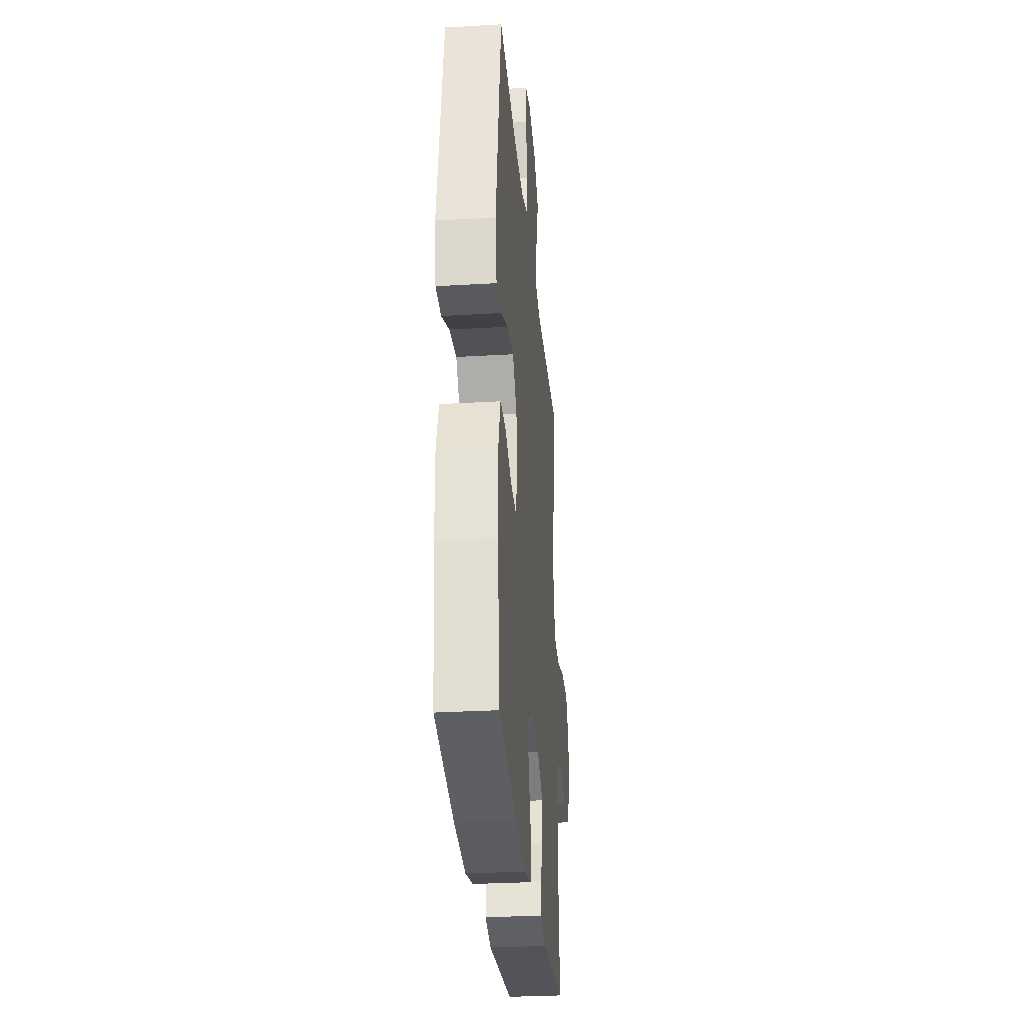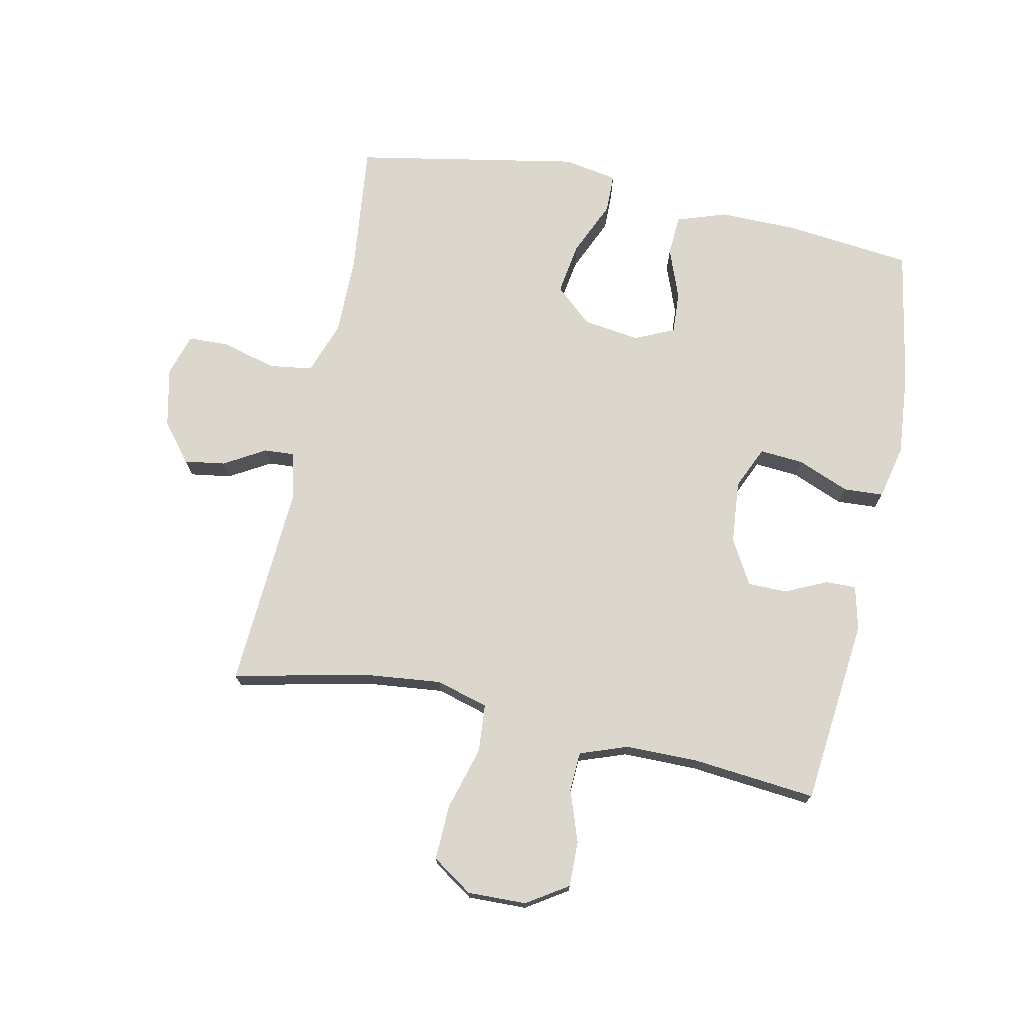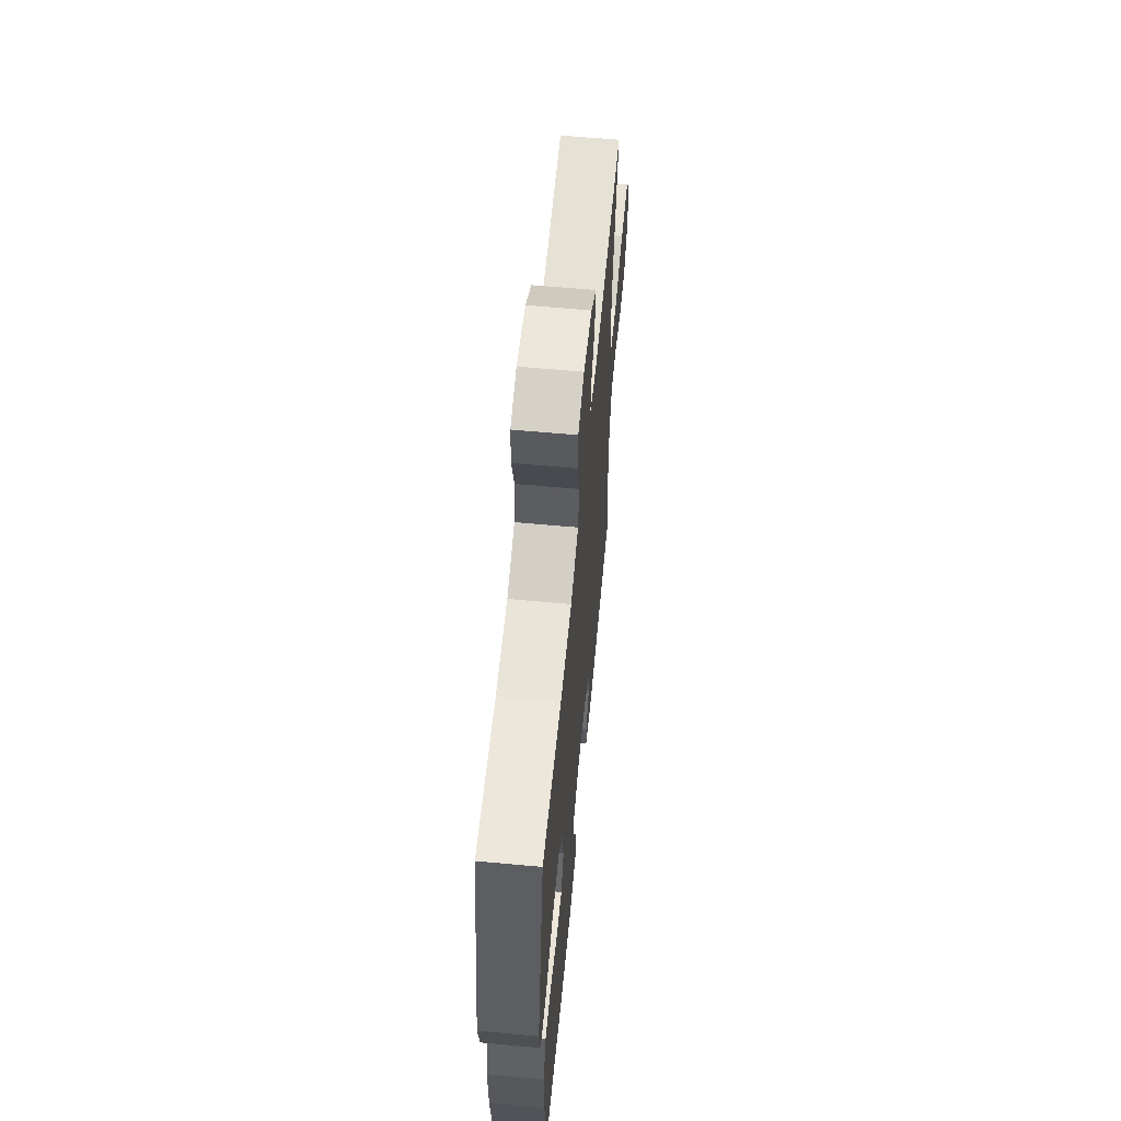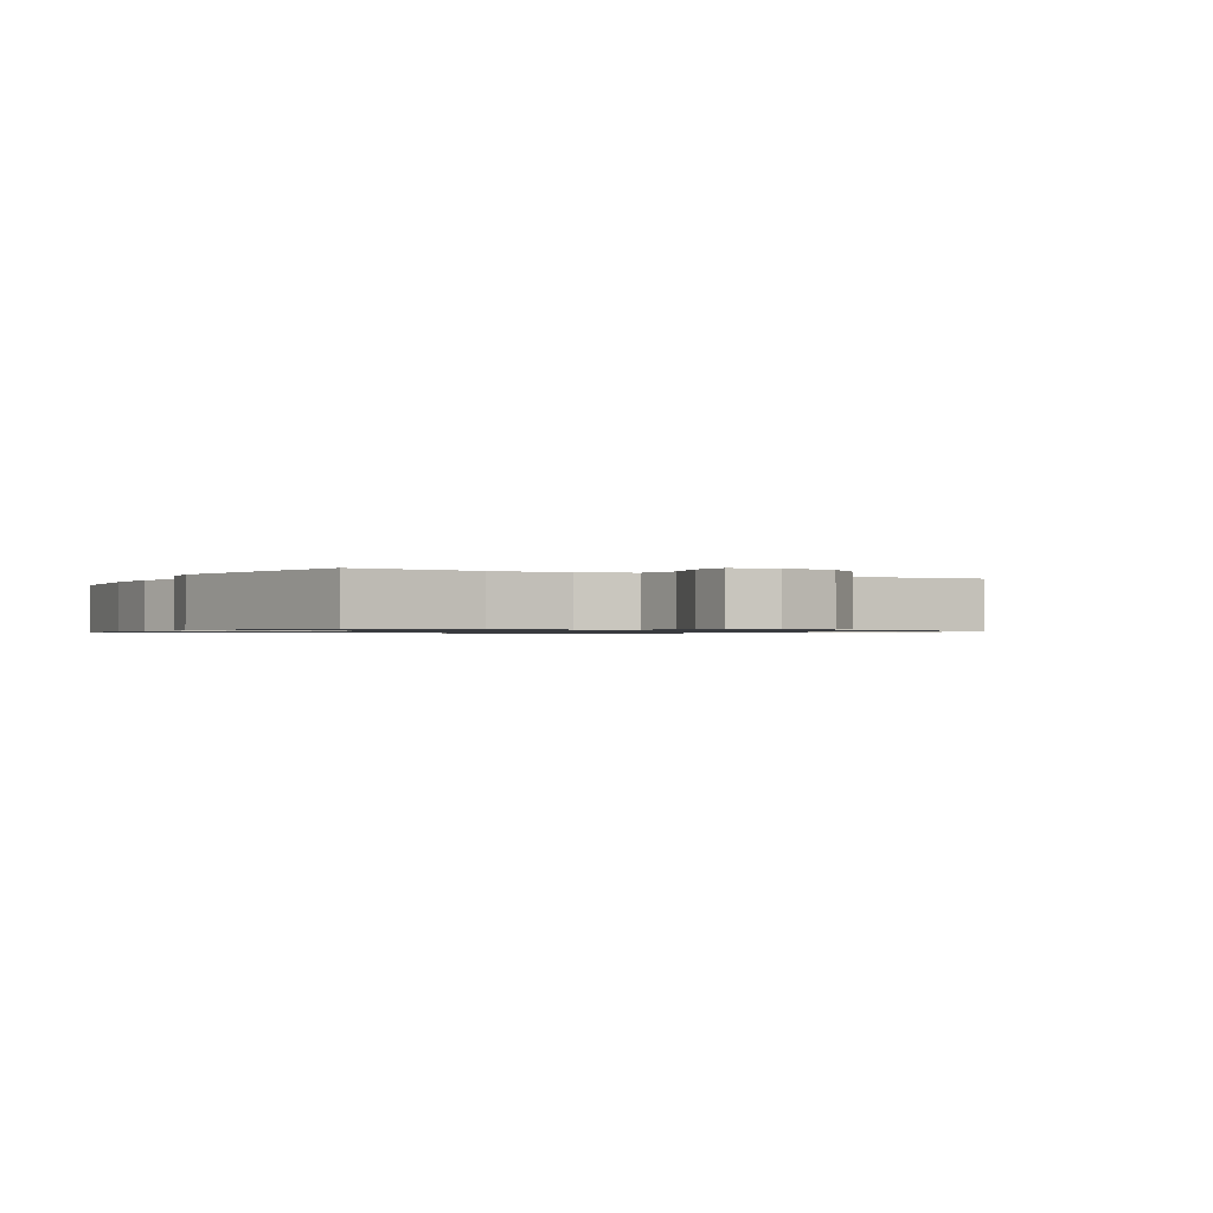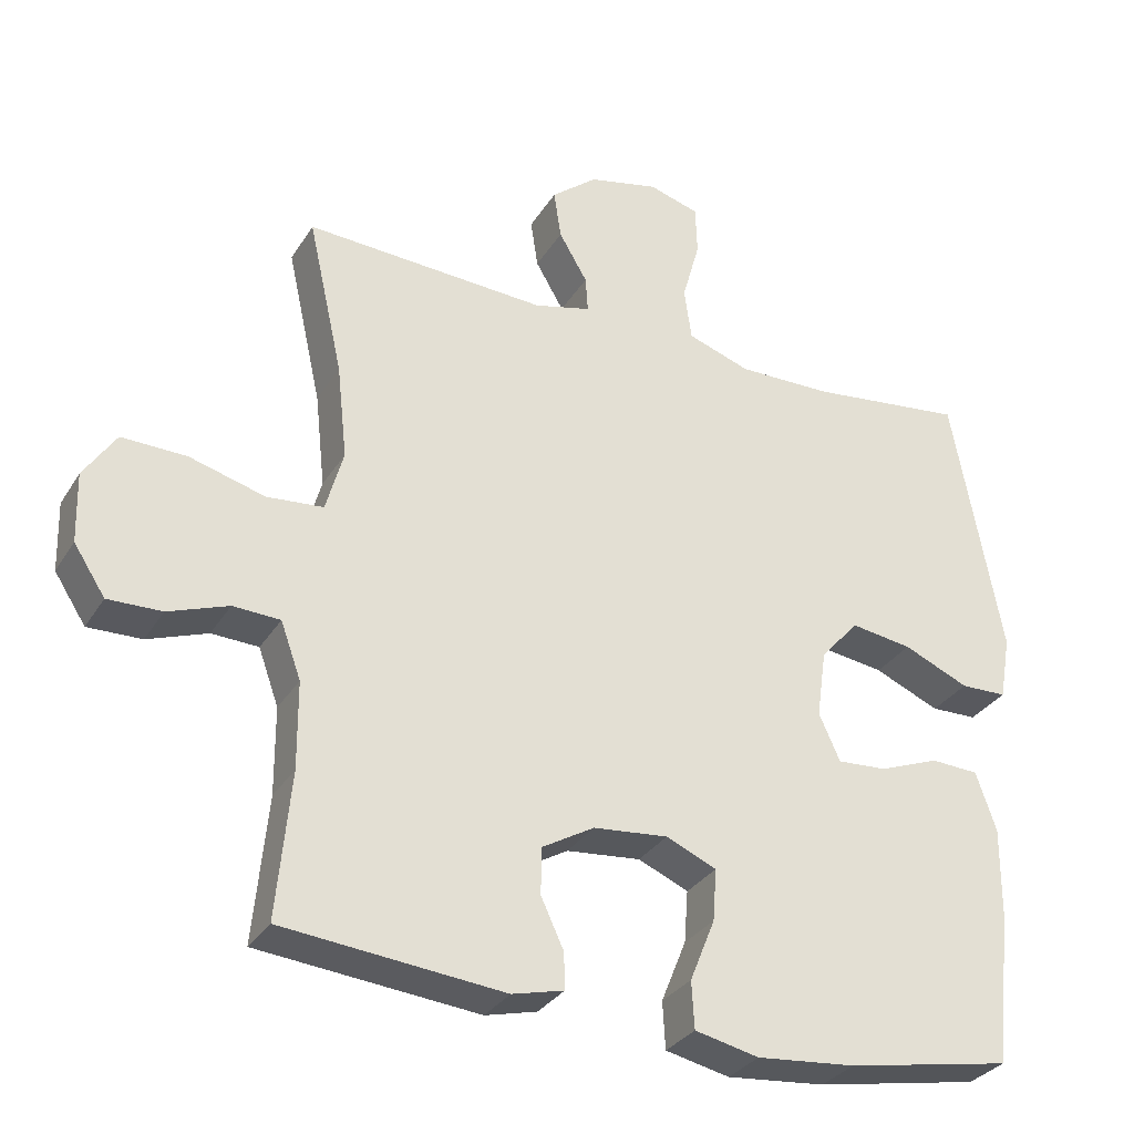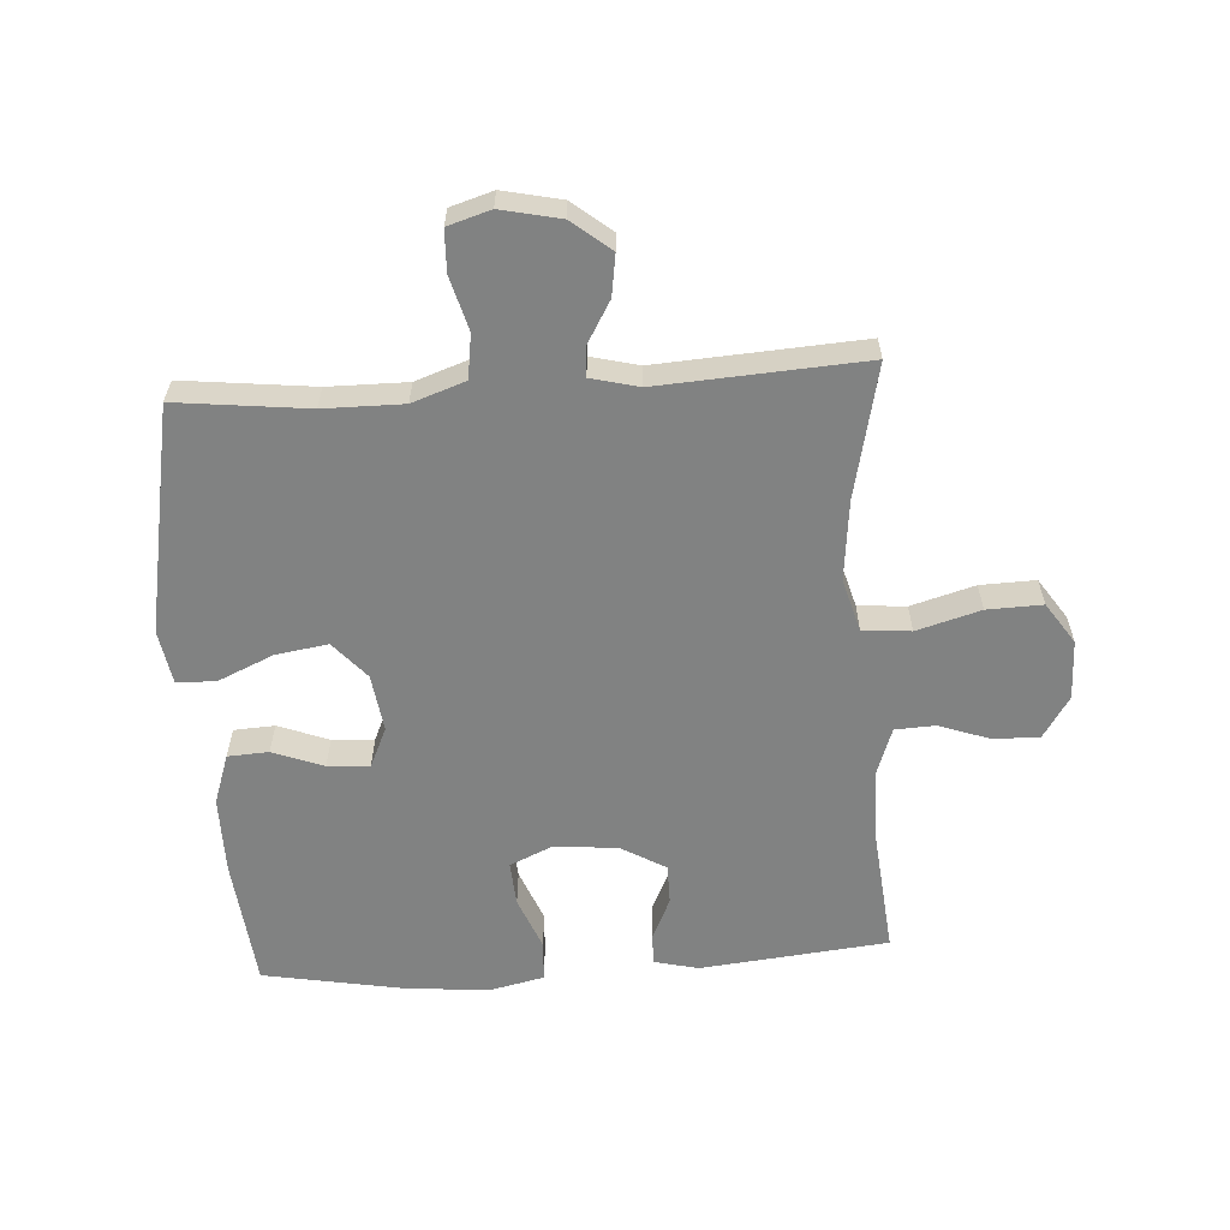
<metadata>
{"format":"obj","ext":"obj","renderer":"f3d","projection":"perspective","resolution":1024,"background":"white","views":[{"elev":-29.5,"azim":-85.1,"up":"+Z"},{"elev":73.4,"azim":101.9,"up":"+Y"},{"elev":61.1,"azim":-84.6,"up":"+Z"},{"elev":-0.9,"azim":-29.5,"up":"+Y"},{"elev":-30.9,"azim":153.6,"up":"+Z"},{"elev":-60.6,"azim":3.7,"up":"+Y"}]}
</metadata>
<code>
o path586_path586.001
v 0.4552 0.0375 -0.3284
v 0.4558 0.0375 -0.2089
v 0.4838 0.0375 -0.1313
v 0.5486 0.0375 -0.1281
v 0.6313 0.0375 -0.1573
v 0.7056 0.0375 -0.1588
v 0.7489 0.0375 -0.092
v 0.7515 0.0375 0.003836
v 0.7073 0.0375 0.06972
v 0.6177 0.0375 0.06685
v 0.5145 0.0375 0.0374
v 0.4366 0.0375 0.04375
v 0.4125 0.0375 0.1289
v 0.4265 0.0375 0.2581
v 0.4745 0.0375 0.4734
v 0.1418 0.0375 0.4528
v 0.06439 0.0375 0.472
v 0.06761 0.0375 0.521
v 0.1066 0.0375 0.5875
v 0.1167 0.0375 0.6541
v 0.05402 0.0375 0.7045
v -0.04203 0.0375 0.7253
v -0.1112 0.0375 0.7043
v -0.1135 0.0375 0.6369
v -0.08945 0.0375 0.5502
v -0.09965 0.0375 0.4789
v -0.1859 0.0375 0.4487
v -0.3143 0.0375 0.4495
v -0.5272 0.0375 0.4734
v -0.5955 0.0375 0.1074
v -0.5803 0.0375 0.01976
v -0.5167 0.0375 0.01868
v -0.427 0.0375 0.05807
v -0.3427 0.0375 0.07089
v -0.2904 0.0375 0.01137
v -0.2775 0.0375 -0.08098
v -0.3065 0.0375 -0.1453
v -0.3744 0.0375 -0.1413
v -0.4564 0.0375 -0.1103
v -0.5224 0.0375 -0.114
v -0.5501 0.0375 -0.1951
v -0.5494 0.0375 -0.3198
v -0.5272 0.0375 -0.5285
v -0.3003 0.0375 -0.5694
v -0.1647 0.0375 -0.5816
v -0.07666 0.0375 -0.5619
v -0.07291 0.0375 -0.4972
v -0.1072 0.0375 -0.4122
v -0.1124 0.0375 -0.3409
v -0.04322 0.0375 -0.3103
v 0.05909 0.0375 -0.3197
v 0.1316 0.0375 -0.3613
v 0.1319 0.0375 -0.4251
v 0.1007 0.0375 -0.4924
v 0.09935 0.0375 -0.5422
v 0.1706 0.0375 -0.5595
v 0.4745 0.0375 -0.5285
v 0.4552 -0.0375 -0.3284
v 0.4558 -0.0375 -0.2089
v 0.4838 -0.0375 -0.1313
v 0.5486 -0.0375 -0.1281
v 0.6313 -0.0375 -0.1573
v 0.7056 -0.0375 -0.1588
v 0.7489 -0.0375 -0.092
v 0.7515 -0.0375 0.003836
v 0.7073 -0.0375 0.06972
v 0.6177 -0.0375 0.06685
v 0.5145 -0.0375 0.0374
v 0.4366 -0.0375 0.04375
v 0.4125 -0.0375 0.1289
v 0.4265 -0.0375 0.2581
v 0.4745 -0.0375 0.4734
v 0.1418 -0.0375 0.4528
v 0.06439 -0.0375 0.472
v 0.06761 -0.0375 0.521
v 0.1066 -0.0375 0.5875
v 0.1167 -0.0375 0.6541
v 0.05402 -0.0375 0.7045
v -0.04203 -0.0375 0.7253
v -0.1112 -0.0375 0.7043
v -0.1135 -0.0375 0.6369
v -0.08945 -0.0375 0.5502
v -0.09965 -0.0375 0.4789
v -0.1859 -0.0375 0.4487
v -0.3143 -0.0375 0.4495
v -0.5272 -0.0375 0.4734
v -0.5955 -0.0375 0.1074
v -0.5803 -0.0375 0.01976
v -0.5167 -0.0375 0.01868
v -0.427 -0.0375 0.05807
v -0.3427 -0.0375 0.07089
v -0.2904 -0.0375 0.01137
v -0.2775 -0.0375 -0.08098
v -0.3065 -0.0375 -0.1453
v -0.3744 -0.0375 -0.1413
v -0.4564 -0.0375 -0.1103
v -0.5224 -0.0375 -0.114
v -0.5501 -0.0375 -0.1951
v -0.5494 -0.0375 -0.3198
v -0.5272 -0.0375 -0.5285
v -0.3003 -0.0375 -0.5694
v -0.1647 -0.0375 -0.5816
v -0.07666 -0.0375 -0.5619
v -0.07291 -0.0375 -0.4972
v -0.1072 -0.0375 -0.4122
v -0.1124 -0.0375 -0.3409
v -0.04322 -0.0375 -0.3103
v 0.05909 -0.0375 -0.3197
v 0.1316 -0.0375 -0.3613
v 0.1319 -0.0375 -0.4251
v 0.1007 -0.0375 -0.4924
v 0.09935 -0.0375 -0.5422
v 0.1706 -0.0375 -0.5595
v 0.4745 -0.0375 -0.5285
v 0.7489 0.0375 -0.092
v 0.7515 0.0375 0.003836
v 0.7073 0.0375 0.06972
v 0.7056 0.0375 -0.1588
v 0.6177 0.0375 0.06685
v 0.6313 0.0375 -0.1573
v 0.5486 0.0375 -0.1281
v 0.5145 0.0375 0.0374
v 0.4838 0.0375 -0.1313
v 0.4838 0.0375 -0.1313
v 0.4366 0.0375 0.04375
v 0.4366 0.0375 0.04375
v 0.4558 0.0375 -0.2089
v 0.4745 0.0375 -0.5285
v 0.4745 0.0375 -0.5285
v 0.4552 0.0375 -0.3284
v 0.4265 0.0375 0.2581
v 0.4745 0.0375 0.4734
v 0.4745 0.0375 0.4734
v 0.4125 0.0375 0.1289
v 0.1706 0.0375 -0.5595
v 0.1418 0.0375 0.4528
v 0.09935 0.0375 -0.5422
v 0.09935 0.0375 -0.5422
v 0.1316 0.0375 -0.3613
v 0.1319 0.0375 -0.4251
v 0.06439 0.0375 0.472
v 0.06439 0.0375 0.472
v 0.1007 0.0375 -0.4924
v 0.05909 0.0375 -0.3197
v 0.1066 0.0375 0.5875
v 0.1167 0.0375 0.6541
v 0.05402 0.0375 0.7045
v 0.06761 0.0375 0.521
v -0.04322 0.0375 -0.3103
v -0.04203 0.0375 0.7253
v -0.1112 0.0375 0.7043
v -0.1112 0.0375 0.7043
v -0.1124 0.0375 -0.3409
v -0.1124 0.0375 -0.3409
v -0.07666 0.0375 -0.5619
v -0.07666 0.0375 -0.5619
v -0.07291 0.0375 -0.4972
v -0.1072 0.0375 -0.4122
v -0.1647 0.0375 -0.5816
v -0.08945 0.0375 0.5502
v -0.09965 0.0375 0.4789
v -0.09965 0.0375 0.4789
v -0.1135 0.0375 0.6369
v -0.1859 0.0375 0.4487
v -0.3003 0.0375 -0.5694
v -0.3143 0.0375 0.4495
v -0.2775 0.0375 -0.08098
v -0.3065 0.0375 -0.1453
v -0.3065 0.0375 -0.1453
v -0.2904 0.0375 0.01137
v -0.3427 0.0375 0.07089
v -0.3744 0.0375 -0.1413
v -0.427 0.0375 0.05807
v -0.4564 0.0375 -0.1103
v -0.5272 0.0375 -0.5285
v -0.5272 0.0375 -0.5285
v -0.5167 0.0375 0.01868
v -0.5224 0.0375 -0.114
v -0.5224 0.0375 -0.114
v -0.5272 0.0375 0.4734
v -0.5272 0.0375 0.4734
v -0.5803 0.0375 0.01976
v -0.5803 0.0375 0.01976
v -0.5501 0.0375 -0.1951
v -0.5494 0.0375 -0.3198
v -0.5955 0.0375 0.1074
v 0.7489 -0.0375 -0.092
v 0.7515 -0.0375 0.003836
v 0.7073 -0.0375 0.06972
v 0.7056 -0.0375 -0.1588
v 0.6177 -0.0375 0.06685
v 0.6313 -0.0375 -0.1573
v 0.5486 -0.0375 -0.1281
v 0.5145 -0.0375 0.0374
v 0.4838 -0.0375 -0.1313
v 0.4838 -0.0375 -0.1313
v 0.4366 -0.0375 0.04375
v 0.4366 -0.0375 0.04375
v 0.4558 -0.0375 -0.2089
v 0.4745 -0.0375 -0.5285
v 0.4745 -0.0375 -0.5285
v 0.4552 -0.0375 -0.3284
v 0.4265 -0.0375 0.2581
v 0.4745 -0.0375 0.4734
v 0.4745 -0.0375 0.4734
v 0.4125 -0.0375 0.1289
v 0.1706 -0.0375 -0.5595
v 0.1418 -0.0375 0.4528
v 0.09935 -0.0375 -0.5422
v 0.09935 -0.0375 -0.5422
v 0.1316 -0.0375 -0.3613
v 0.1319 -0.0375 -0.4251
v 0.06439 -0.0375 0.472
v 0.06439 -0.0375 0.472
v 0.1007 -0.0375 -0.4924
v 0.05909 -0.0375 -0.3197
v 0.1066 -0.0375 0.5875
v 0.1167 -0.0375 0.6541
v 0.05402 -0.0375 0.7045
v 0.06761 -0.0375 0.521
v -0.04322 -0.0375 -0.3103
v -0.04203 -0.0375 0.7253
v -0.1112 -0.0375 0.7043
v -0.1112 -0.0375 0.7043
v -0.1124 -0.0375 -0.3409
v -0.1124 -0.0375 -0.3409
v -0.07666 -0.0375 -0.5619
v -0.07666 -0.0375 -0.5619
v -0.07291 -0.0375 -0.4972
v -0.1072 -0.0375 -0.4122
v -0.1647 -0.0375 -0.5816
v -0.08945 -0.0375 0.5502
v -0.09965 -0.0375 0.4789
v -0.09965 -0.0375 0.4789
v -0.1135 -0.0375 0.6369
v -0.1859 -0.0375 0.4487
v -0.3003 -0.0375 -0.5694
v -0.3143 -0.0375 0.4495
v -0.2775 -0.0375 -0.08098
v -0.3065 -0.0375 -0.1453
v -0.3065 -0.0375 -0.1453
v -0.2904 -0.0375 0.01137
v -0.3427 -0.0375 0.07089
v -0.3744 -0.0375 -0.1413
v -0.427 -0.0375 0.05807
v -0.4564 -0.0375 -0.1103
v -0.5272 -0.0375 -0.5285
v -0.5272 -0.0375 -0.5285
v -0.5167 -0.0375 0.01868
v -0.5224 -0.0375 -0.114
v -0.5224 -0.0375 -0.114
v -0.5272 -0.0375 0.4734
v -0.5272 -0.0375 0.4734
v -0.5803 -0.0375 0.01976
v -0.5803 -0.0375 0.01976
v -0.5501 -0.0375 -0.1951
v -0.5494 -0.0375 -0.3198
v -0.5955 -0.0375 0.1074
f 187 192 190
f 242 216 206
f 237 240 257
f 239 221 216
f 220 217 232
f 237 230 225
f 191 187 188
f 242 213 233
f 225 240 237
f 208 203 204
f 207 215 209
f 230 231 229
f 233 220 232
f 216 199 197
f 233 213 220
f 246 256 244
f 202 211 212
f 219 232 217
f 239 216 242
f 208 206 203
f 191 188 189
f 193 192 191
f 242 208 213
f 199 211 202
f 256 257 244
f 243 242 236
f 231 230 237
f 202 212 200
f 235 222 223
f 200 212 207
f 216 211 199
f 212 215 207
f 187 191 192
f 232 219 235
f 197 195 194
f 250 256 246
f 244 257 240
f 197 199 195
f 229 231 227
f 195 193 194
f 194 193 191
f 245 258 249
f 245 243 238
f 235 219 222
f 249 258 254
f 252 245 238
f 236 242 233
f 247 237 257
f 242 206 208
f 219 217 218
f 216 197 206
f 221 239 225
f 238 243 236
f 240 225 239
f 258 245 252
f 7 8 65 64
f 8 9 66 65
f 6 7 64 63
f 9 10 67 66
f 5 6 63 62
f 4 5 62 61
f 10 11 68 67
f 124 4 61 196
f 11 126 198 68
f 2 3 60 59
f 129 1 58 201
f 1 2 59 58
f 14 133 205 71
f 12 13 70 69
f 13 14 71 70
f 56 57 114 113
f 15 16 73 72
f 138 56 113 210
f 52 53 110 109
f 16 142 214 73
f 54 55 112 111
f 53 54 111 110
f 51 52 109 108
f 19 20 77 76
f 20 21 78 77
f 18 19 76 75
f 17 18 75 74
f 50 51 108 107
f 21 22 79 78
f 22 152 224 79
f 154 50 107 226
f 156 47 104 228
f 47 48 105 104
f 45 46 103 102
f 25 162 234 82
f 24 25 82 81
f 23 24 81 80
f 26 27 84 83
f 48 49 106 105
f 44 45 102 101
f 27 28 85 84
f 36 169 241 93
f 35 36 93 92
f 34 35 92 91
f 37 38 95 94
f 33 34 91 90
f 38 39 96 95
f 176 44 101 248
f 32 33 90 89
f 39 179 251 96
f 28 181 253 85
f 183 32 89 255
f 40 41 98 97
f 42 43 100 99
f 41 42 99 98
f 30 31 88 87
f 29 30 87 86
f 115 118 120
f 170 134 144
f 165 185 168
f 167 144 149
f 148 160 145
f 165 153 158
f 119 116 115
f 170 161 141
f 153 165 168
f 136 132 131
f 135 137 143
f 158 157 159
f 161 160 148
f 144 125 127
f 161 148 141
f 174 172 184
f 130 140 139
f 147 145 160
f 167 170 144
f 136 131 134
f 119 117 116
f 121 119 120
f 170 141 136
f 127 130 139
f 184 172 185
f 171 164 170
f 159 165 158
f 130 128 140
f 163 151 150
f 128 135 140
f 144 127 139
f 140 135 143
f 115 120 119
f 160 163 147
f 125 122 123
f 178 174 184
f 172 168 185
f 125 123 127
f 157 155 159
f 123 122 121
f 122 119 121
f 173 177 186
f 173 166 171
f 163 150 147
f 177 182 186
f 180 166 173
f 164 161 170
f 175 185 165
f 170 136 134
f 147 146 145
f 144 134 125
f 149 153 167
f 166 164 171
f 168 167 153
f 186 180 173

</code>
